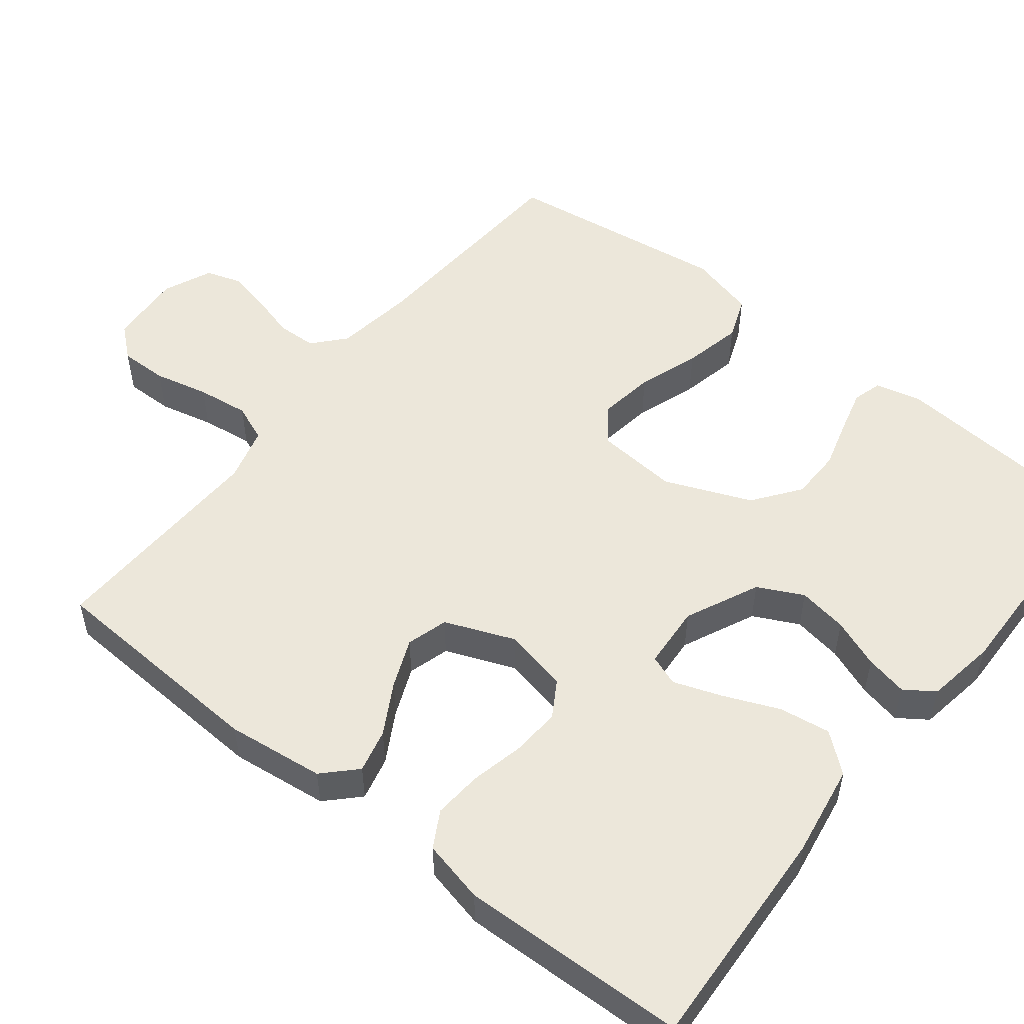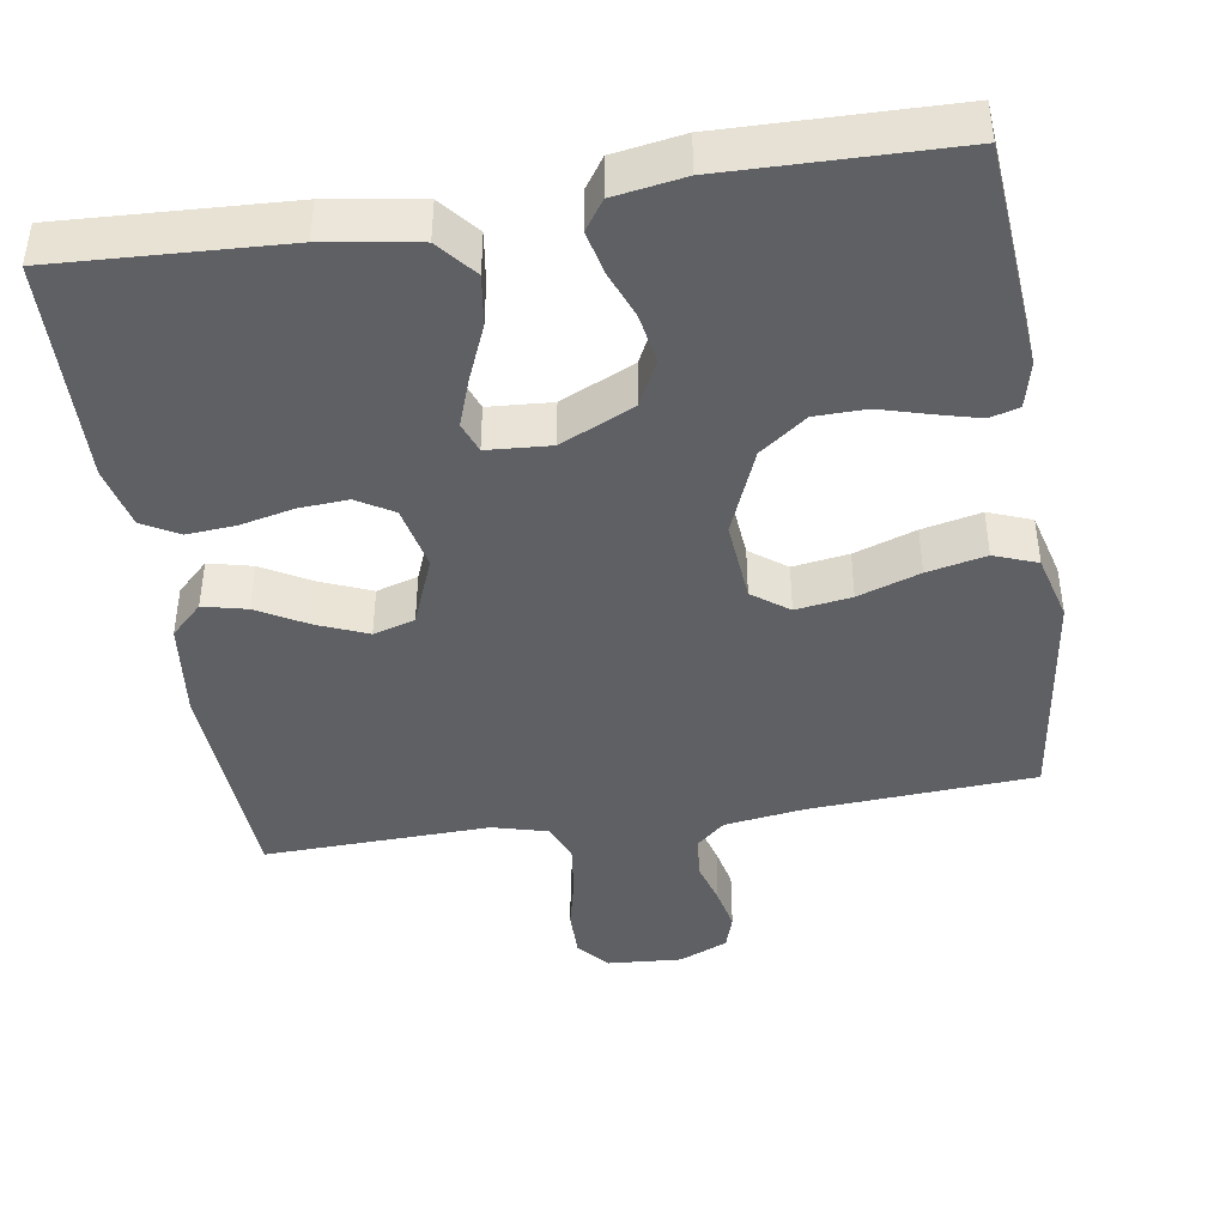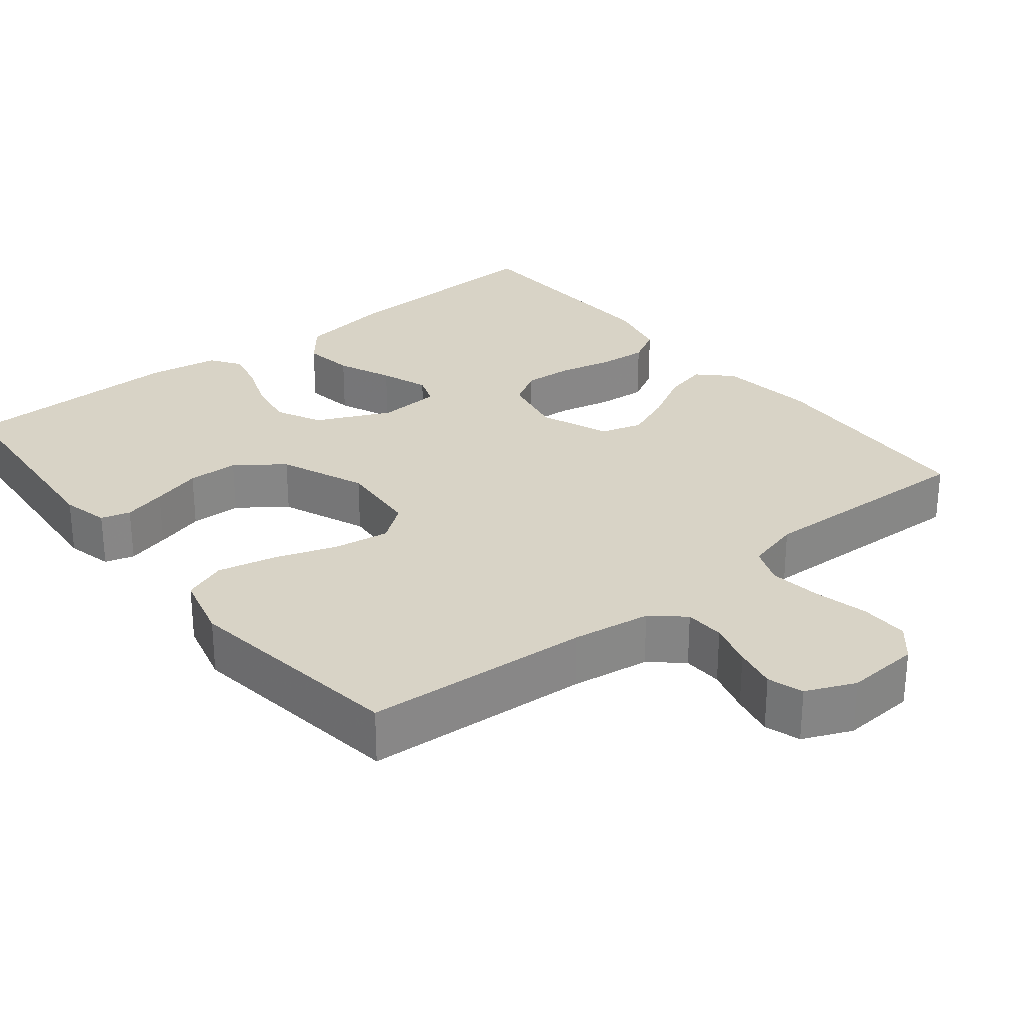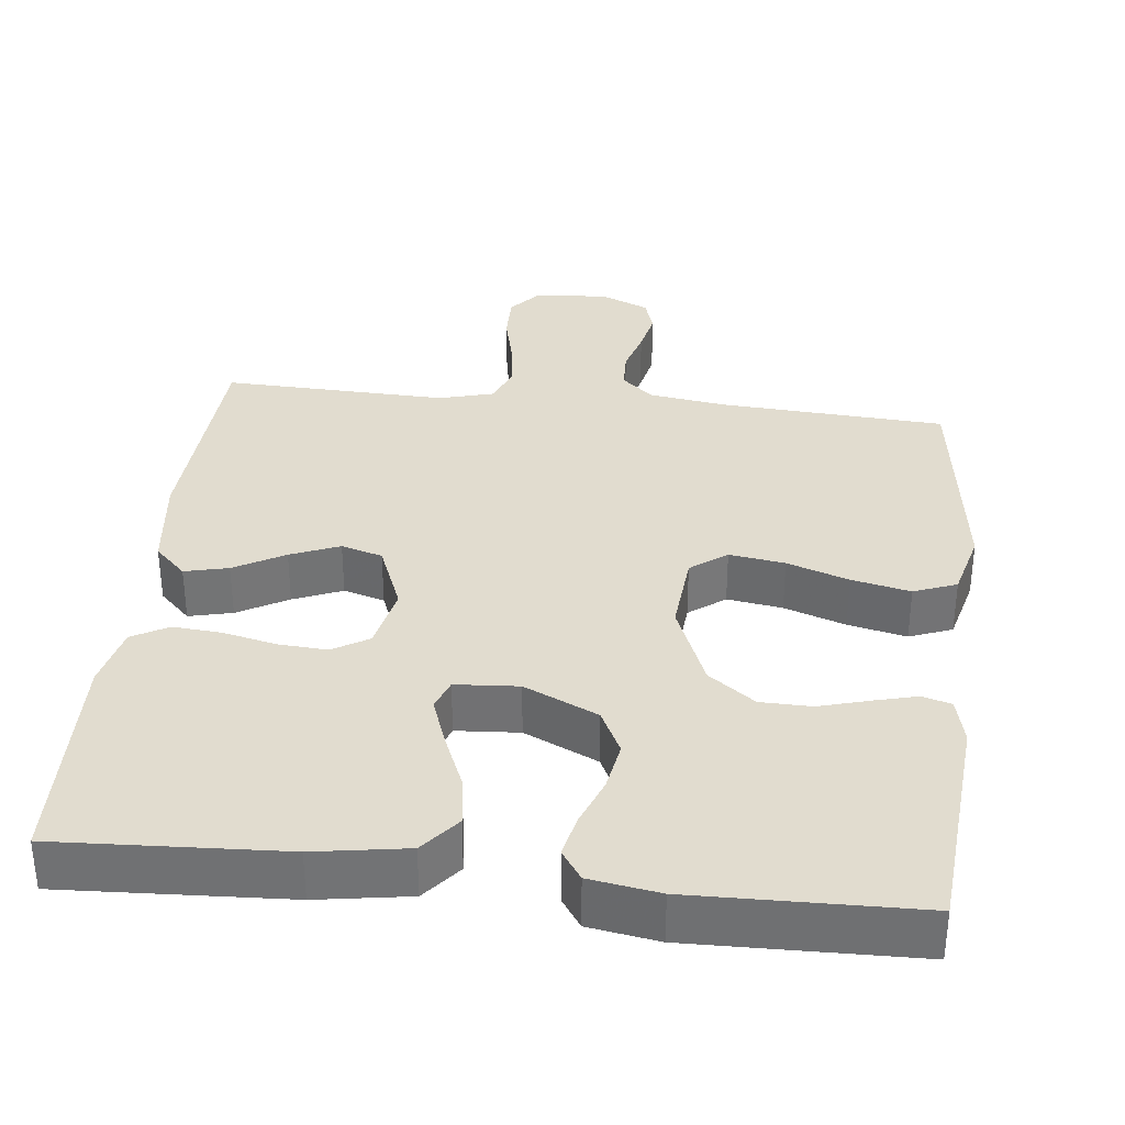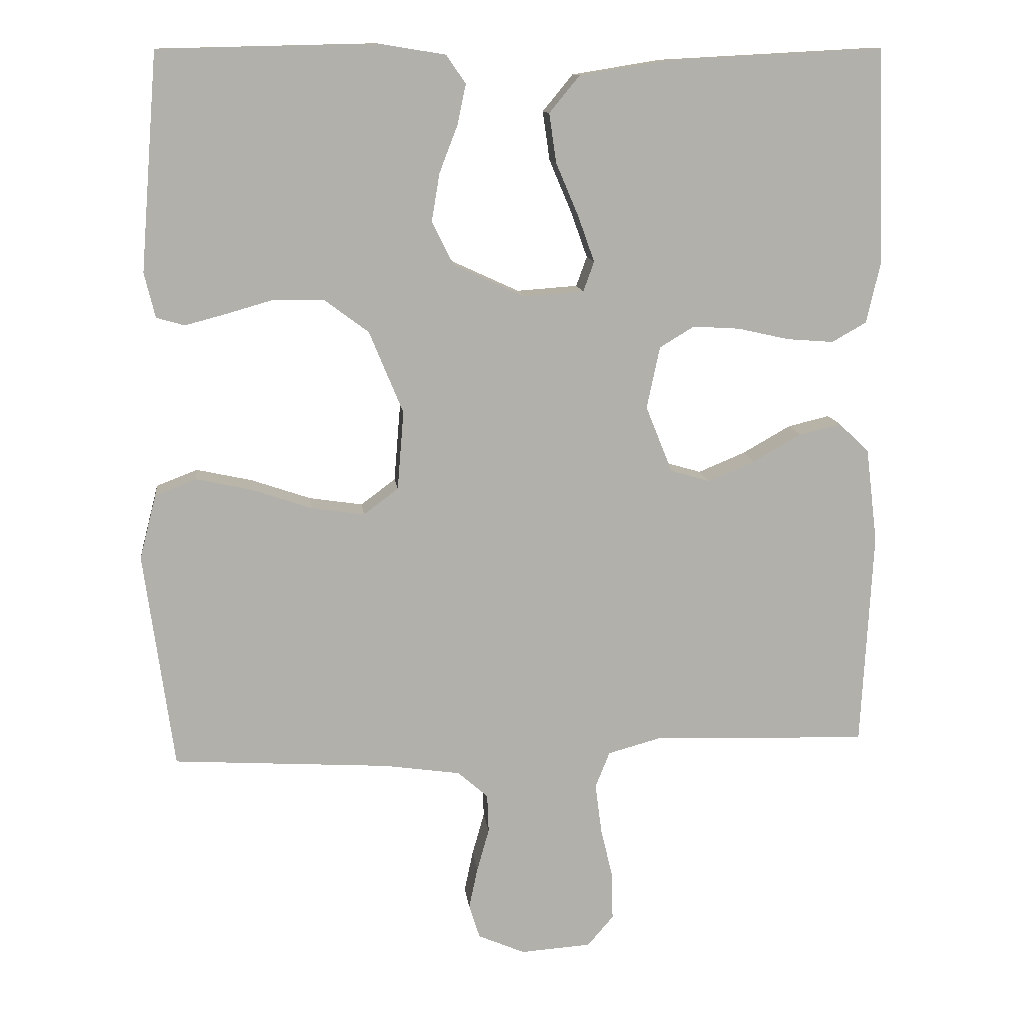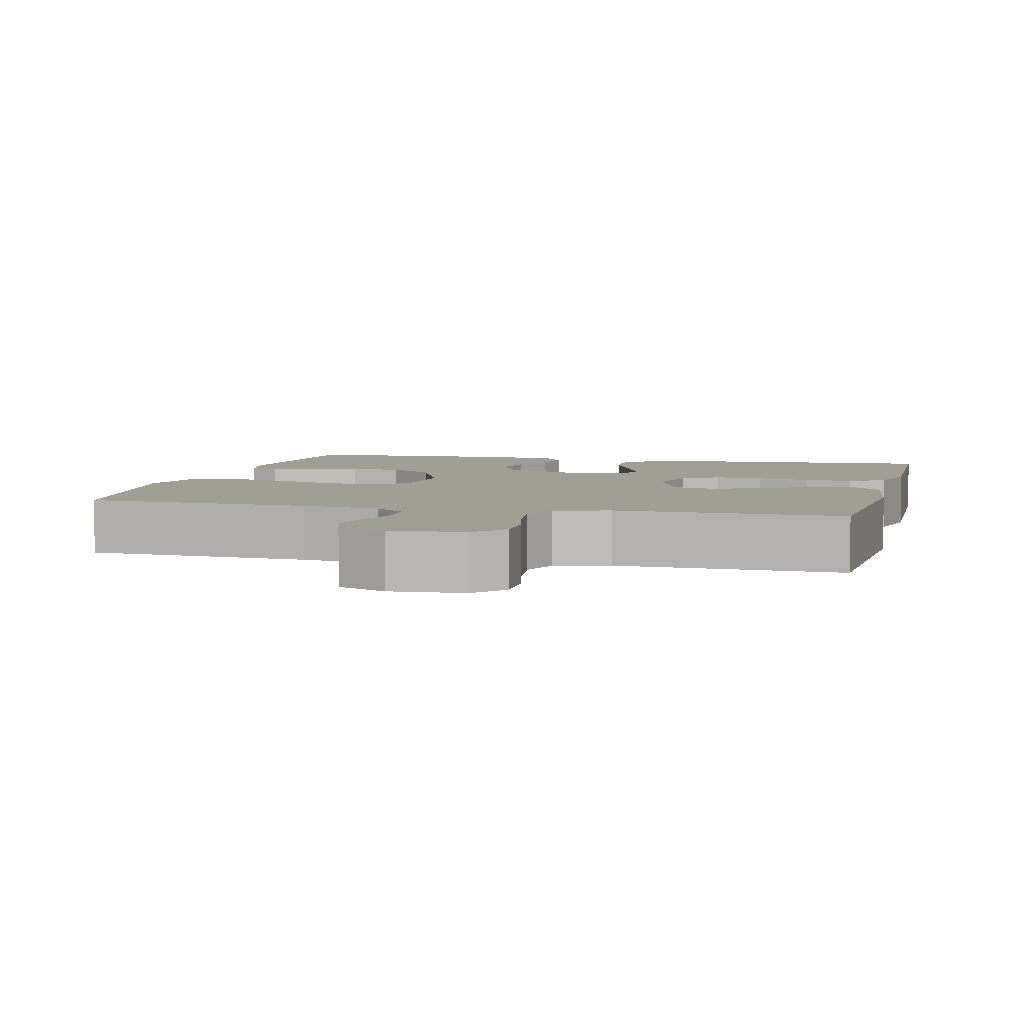
<metadata>
{"format":"obj","ext":"obj","renderer":"f3d","projection":"perspective","resolution":1024,"background":"white","views":[{"elev":52.5,"azim":-51.6,"up":"+Y"},{"elev":-42.8,"azim":9.1,"up":"+Y"},{"elev":28.2,"azim":141.3,"up":"+Y"},{"elev":34.4,"azim":6.5,"up":"+Y"},{"elev":11.9,"azim":173.4,"up":"+Z"},{"elev":5.0,"azim":-166.2,"up":"+Y"}]}
</metadata>
<code>
v -0.5 0.07 -0.5
v -0.516 0.07 -0.2
v -0.5 0.07 -0.07
v -0.458 0.07 -0.029
v -0.4 0.07 -0.043
v -0.333 0.07 -0.081
v -0.268 0.07 -0.108
v -0.213 0.07 -0.092
v -0.176 0.07 0
v -0.194 0.07 0.086
v -0.242 0.07 0.115
v -0.307 0.07 0.111
v -0.378 0.07 0.095
v -0.443 0.07 0.09
v -0.491 0.07 0.117
v -0.51 0.07 0.2
v -0.5 0.07 0.5
v -0.2 0.07 0.484
v -0.077 0.07 0.464
v -0.035 0.07 0.413
v -0.045 0.07 0.345
v -0.076 0.07 0.272
v -0.099 0.07 0.208
v -0.084 0.07 0.167
v 0 0.07 0.161
v 0.098 0.07 0.206
v 0.128 0.07 0.266
v 0.117 0.07 0.332
v 0.092 0.07 0.397
v 0.08 0.07 0.453
v 0.107 0.07 0.492
v 0.2 0.07 0.507
v 0.5 0.07 0.5
v 0.524 0.07 0.2
v 0.509 0.07 0.138
v 0.47 0.07 0.127
v 0.413 0.07 0.142
v 0.347 0.07 0.161
v 0.279 0.07 0.16
v 0.217 0.07 0.114
v 0.17 0.07 0
v 0.179 0.07 -0.109
v 0.227 0.07 -0.145
v 0.301 0.07 -0.134
v 0.383 0.07 -0.106
v 0.461 0.07 -0.089
v 0.518 0.07 -0.111
v 0.541 0.07 -0.2
v 0.5 0.07 -0.5
v 0.2 0.07 -0.518
v 0.095 0.07 -0.533
v 0.053 0.07 -0.57
v 0.051 0.07 -0.623
v 0.068 0.07 -0.683
v 0.08 0.07 -0.74
v 0.065 0.07 -0.787
v 0 0.07 -0.815
v -0.098 0.07 -0.808
v -0.134 0.07 -0.766
v -0.133 0.07 -0.702
v -0.116 0.07 -0.63
v -0.107 0.07 -0.561
v -0.127 0.07 -0.511
v -0.2 0.07 -0.491
v -0.5 0 -0.5
v -0.516 0 -0.2
v -0.5 0 -0.07
v -0.458 0 -0.029
v -0.4 0 -0.043
v -0.333 0 -0.081
v -0.268 0 -0.108
v -0.213 0 -0.092
v -0.176 0 0
v -0.194 0 0.086
v -0.242 0 0.115
v -0.307 0 0.111
v -0.378 0 0.095
v -0.443 0 0.09
v -0.491 0 0.117
v -0.51 0 0.2
v -0.5 0 0.5
v -0.2 0 0.484
v -0.077 0 0.464
v -0.035 0 0.413
v -0.045 0 0.345
v -0.076 0 0.272
v -0.099 0 0.208
v -0.084 0 0.167
v 0 0 0.161
v 0.098 0 0.206
v 0.128 0 0.266
v 0.117 0 0.332
v 0.092 0 0.397
v 0.08 0 0.453
v 0.107 0 0.492
v 0.2 0 0.507
v 0.5 0 0.5
v 0.524 0 0.2
v 0.509 0 0.138
v 0.47 0 0.127
v 0.413 0 0.142
v 0.347 0 0.161
v 0.279 0 0.16
v 0.217 0 0.114
v 0.17 0 0
v 0.179 0 -0.109
v 0.227 0 -0.145
v 0.301 0 -0.134
v 0.383 0 -0.106
v 0.461 0 -0.089
v 0.518 0 -0.111
v 0.541 0 -0.2
v 0.5 0 -0.5
v 0.2 0 -0.518
v 0.095 0 -0.533
v 0.053 0 -0.57
v 0.051 0 -0.623
v 0.068 0 -0.683
v 0.08 0 -0.74
v 0.065 0 -0.787
v 0 0 -0.815
v -0.098 0 -0.808
v -0.134 0 -0.766
v -0.133 0 -0.702
v -0.116 0 -0.63
v -0.107 0 -0.561
v -0.127 0 -0.511
v -0.2 0 -0.491
f 59 60 61
f 58 59 61
f 57 58 61
f 56 57 61
f 55 56 61
f 54 55 61
f 53 54 61
f 52 53 61 62
f 51 52 62 63
f 48 49 50
f 47 48 50
f 46 47 50
f 45 46 50
f 44 45 50
f 51 63 64
f 50 51 64
f 44 50 64
f 43 44 64
f 36 37 38
f 35 36 38
f 34 35 38
f 33 34 38
f 32 33 38
f 31 32 38
f 30 31 38
f 29 30 38
f 28 29 38
f 27 28 38 39
f 26 27 39 40
f 20 21 22
f 19 20 22
f 18 19 22
f 17 18 22
f 16 17 22
f 15 16 22
f 14 15 22
f 13 14 22
f 12 13 22
f 11 12 22 23
f 10 11 23 24
f 4 5 6
f 3 4 6
f 2 3 6
f 1 2 6
f 64 1 6
f 64 6 7
f 64 7 8
f 43 64 8
f 42 43 8
f 41 42 8 9
f 40 41 9
f 26 40 9
f 25 26 9
f 9 10 24 25
f 125 124 123
f 125 123 122
f 125 122 121
f 125 121 120
f 125 120 119
f 125 119 118
f 125 118 117
f 126 125 117 116
f 127 126 116 115
f 114 113 112
f 114 112 111
f 114 111 110
f 114 110 109
f 114 109 108
f 128 127 115
f 128 115 114
f 128 114 108
f 128 108 107
f 102 101 100
f 102 100 99
f 102 99 98
f 102 98 97
f 102 97 96
f 102 96 95
f 102 95 94
f 102 94 93
f 102 93 92
f 103 102 92 91
f 104 103 91 90
f 86 85 84
f 86 84 83
f 86 83 82
f 86 82 81
f 86 81 80
f 86 80 79
f 86 79 78
f 86 78 77
f 86 77 76
f 87 86 76 75
f 88 87 75 74
f 70 69 68
f 70 68 67
f 70 67 66
f 70 66 65
f 70 65 128
f 71 70 128
f 72 71 128
f 72 128 107
f 72 107 106
f 73 72 106 105
f 73 105 104
f 73 104 90
f 73 90 89
f 89 88 74 73
f 1 65 66 2
f 2 66 67 3
f 3 67 68 4
f 4 68 69 5
f 5 69 70 6
f 6 70 71 7
f 7 71 72 8
f 8 72 73 9
f 9 73 74 10
f 10 74 75 11
f 11 75 76 12
f 12 76 77 13
f 13 77 78 14
f 14 78 79 15
f 15 79 80 16
f 16 80 81 17
f 17 81 82 18
f 18 82 83 19
f 19 83 84 20
f 20 84 85 21
f 21 85 86 22
f 22 86 87 23
f 23 87 88 24
f 24 88 89 25
f 25 89 90 26
f 26 90 91 27
f 27 91 92 28
f 28 92 93 29
f 29 93 94 30
f 30 94 95 31
f 31 95 96 32
f 32 96 97 33
f 33 97 98 34
f 34 98 99 35
f 35 99 100 36
f 36 100 101 37
f 37 101 102 38
f 38 102 103 39
f 39 103 104 40
f 40 104 105 41
f 41 105 106 42
f 42 106 107 43
f 43 107 108 44
f 44 108 109 45
f 45 109 110 46
f 46 110 111 47
f 47 111 112 48
f 48 112 113 49
f 49 113 114 50
f 50 114 115 51
f 51 115 116 52
f 52 116 117 53
f 53 117 118 54
f 54 118 119 55
f 55 119 120 56
f 56 120 121 57
f 57 121 122 58
f 58 122 123 59
f 59 123 124 60
f 60 124 125 61
f 61 125 126 62
f 62 126 127 63
f 63 127 128 64
f 64 128 65 1

</code>
